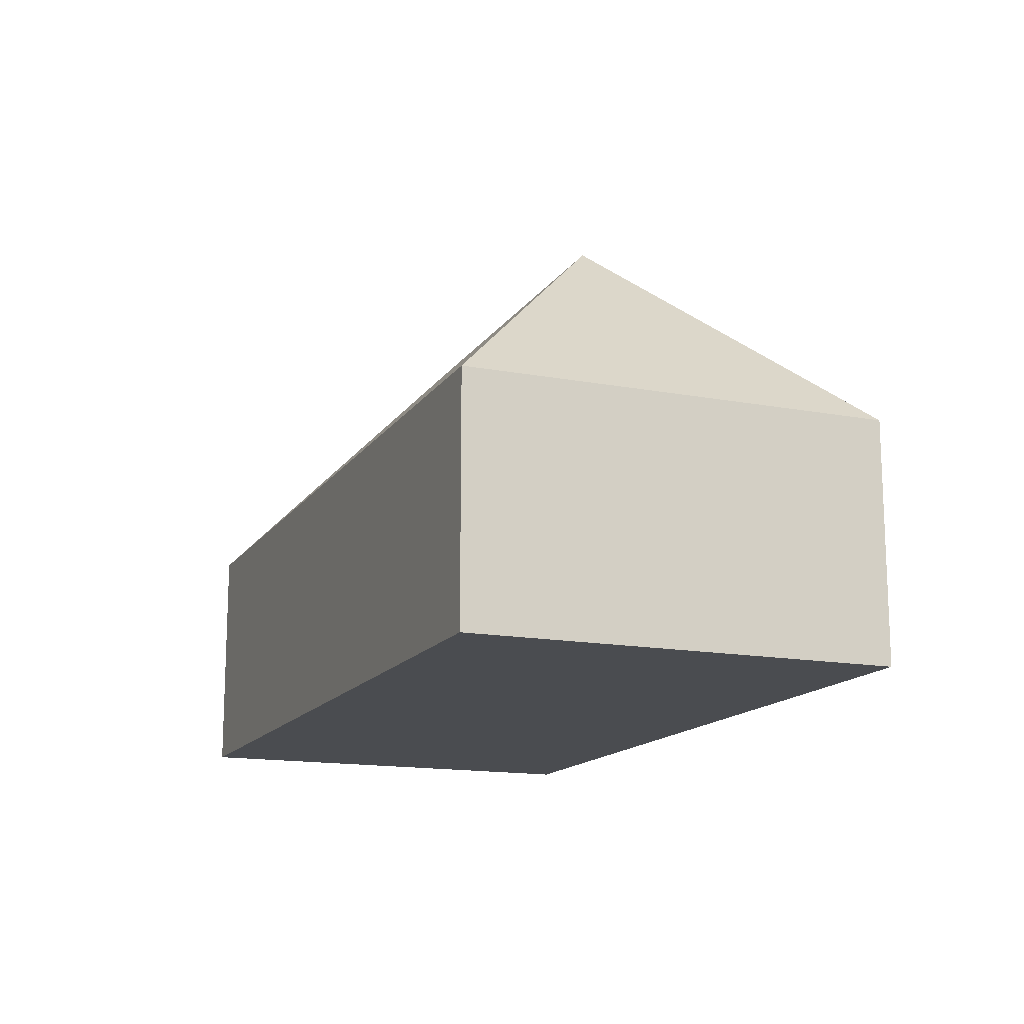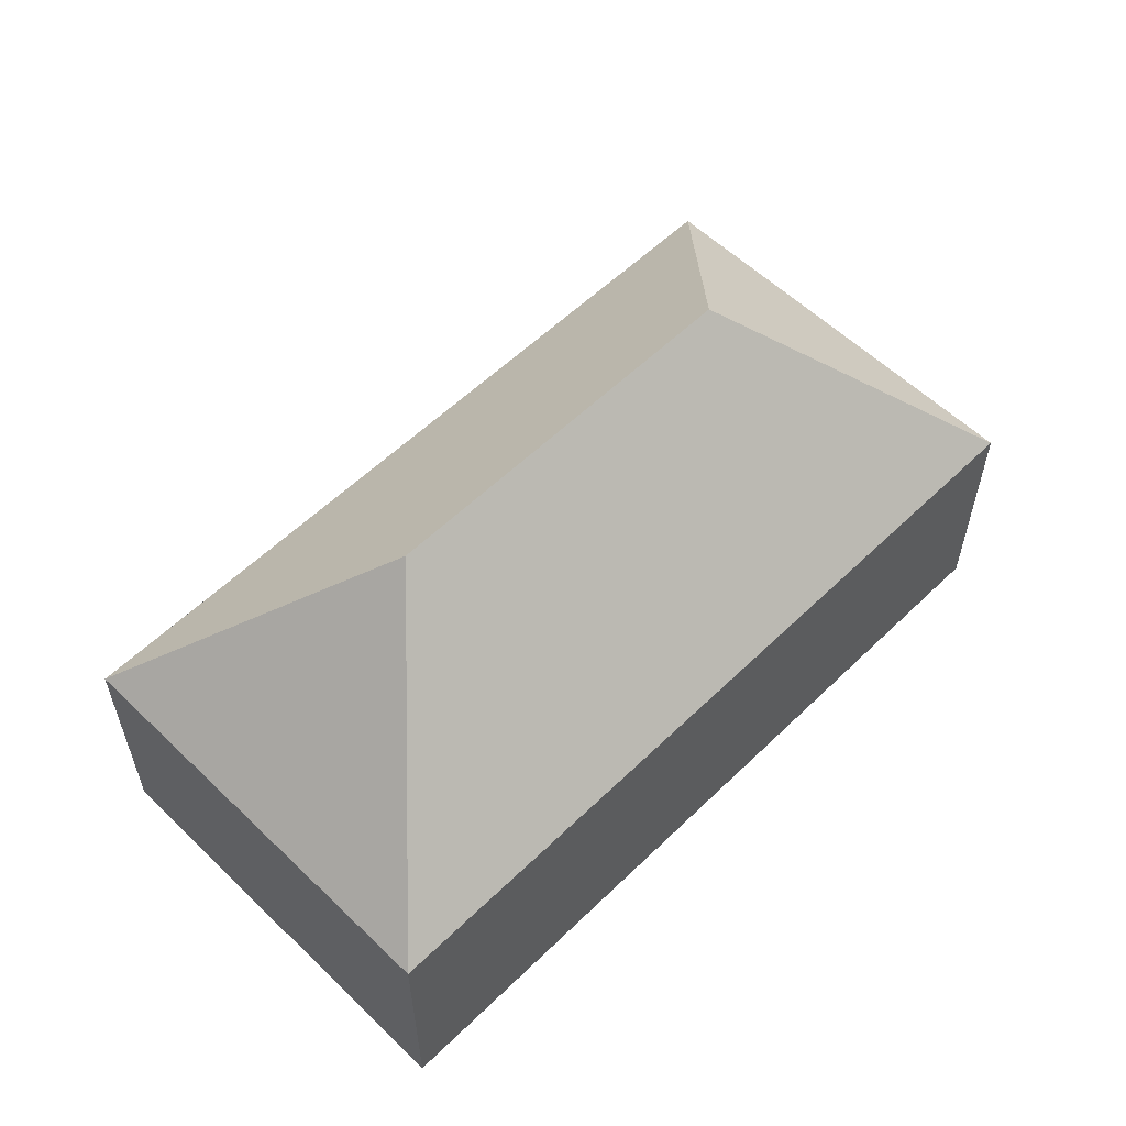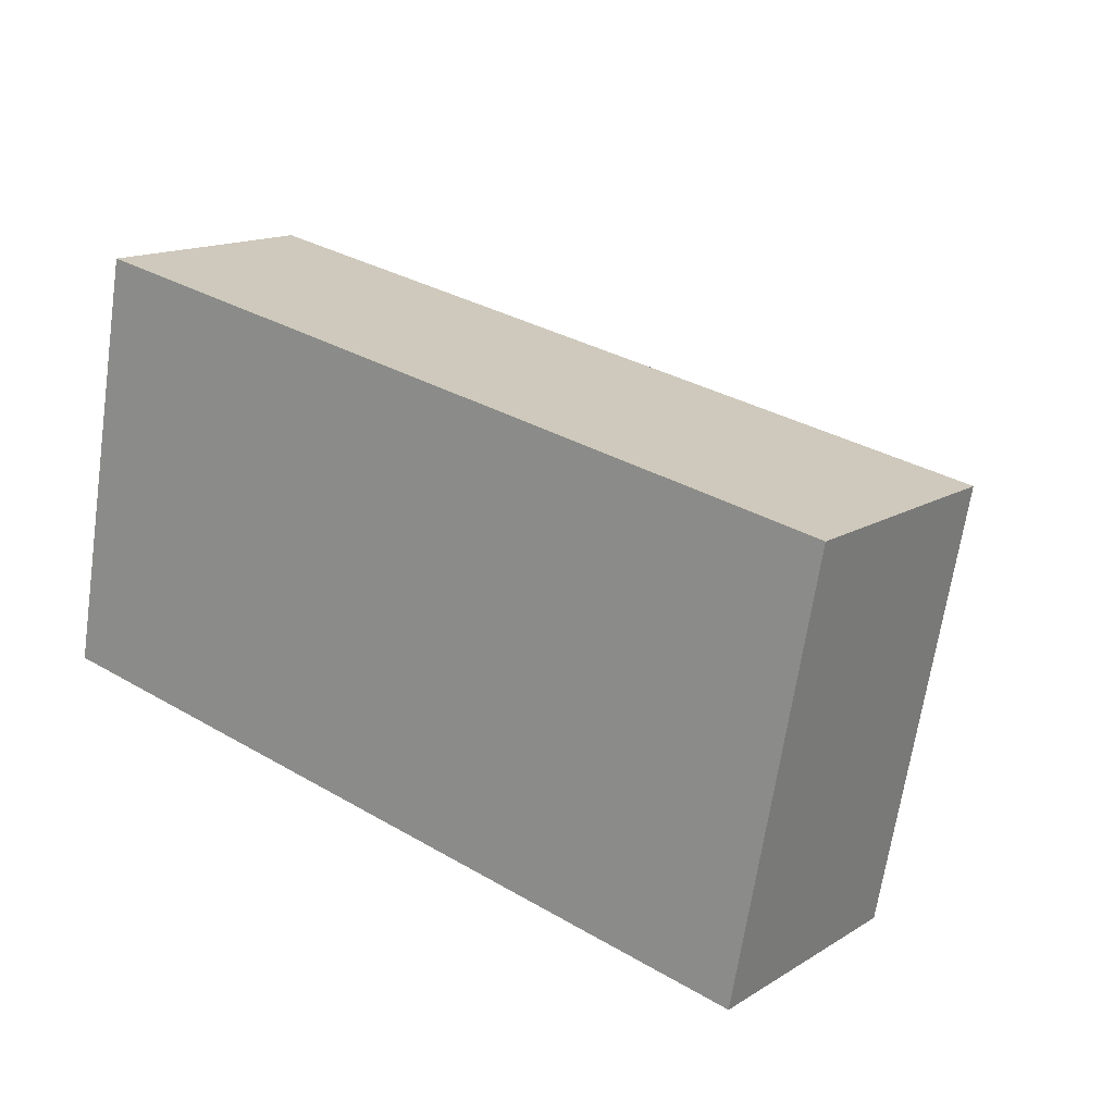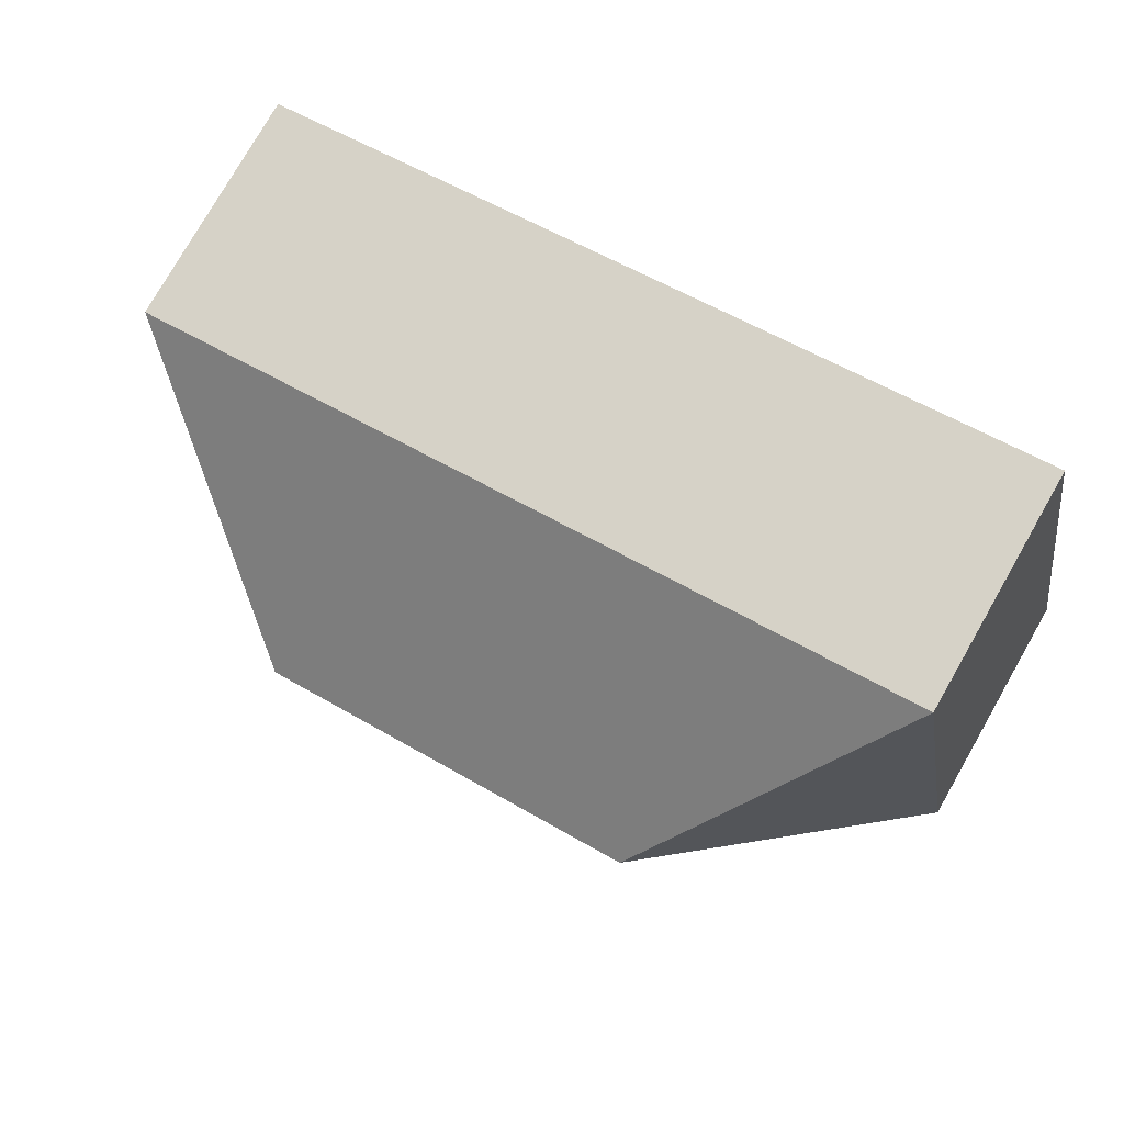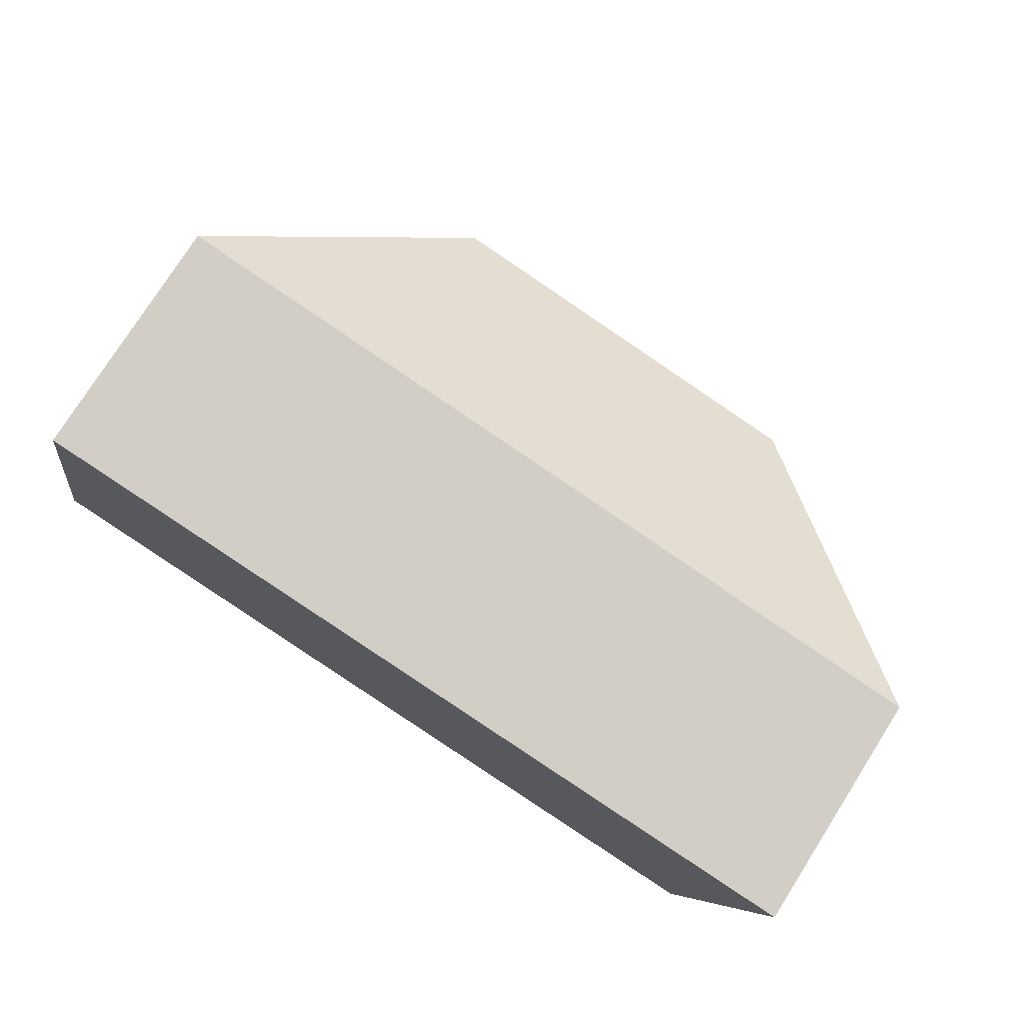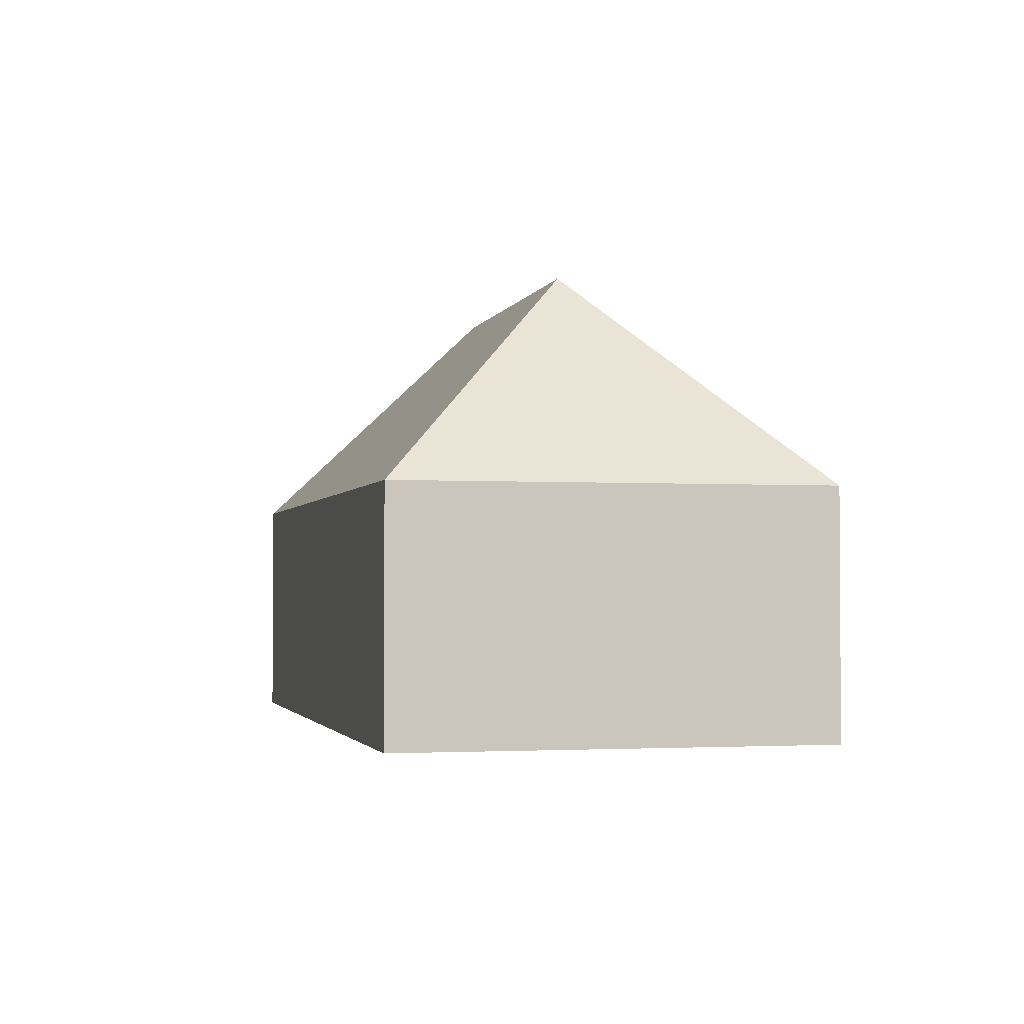
<metadata>
{"format":"obj","ext":"obj","renderer":"f3d","projection":"perspective","resolution":1024,"background":"white","views":[{"elev":-14.9,"azim":-101.2,"up":"+Y"},{"elev":57.3,"azim":145.7,"up":"+Y"},{"elev":14.9,"azim":38.1,"up":"+Z"},{"elev":77.9,"azim":-150.2,"up":"+Z"},{"elev":76.8,"azim":32.4,"up":"+Z"},{"elev":-2.2,"azim":87.3,"up":"+Y"}]}
</metadata>
<code>
v  16.25 11.68 2.457
v  22.65 6.123 6.8
v  20.6 6.124 -3.941
v  6.398 11.68 4.343
v  9.836 6.124 -1.881
v  0 6.123 3.749e-16
v  11.02 6.124 -2.108
v  2.055 6.123 10.74
v  20.6 2.413e-16 -3.941
v  11.02 1.291e-16 -2.108
v  9.836 1.152e-16 -1.881
v  0 0 0
v  2.055 -6.577e-16 10.74
v  22.65 -4.164e-16 6.8
g defaultobject
f 1 2 3
f 4 5 6
f 5 4 1
f 5 1 7
f 7 1 3
f 4 6 8
f 1 8 2
f 8 1 4
f 9 7 3
f 7 9 10
f 7 10 5
f 5 10 6
f 6 10 11
f 6 11 12
f 12 8 6
f 8 12 13
f 13 2 8
f 2 13 14
f 2 9 3
f 9 2 14
f 12 14 13
f 14 12 11
f 14 11 10
f 14 10 9

</code>
